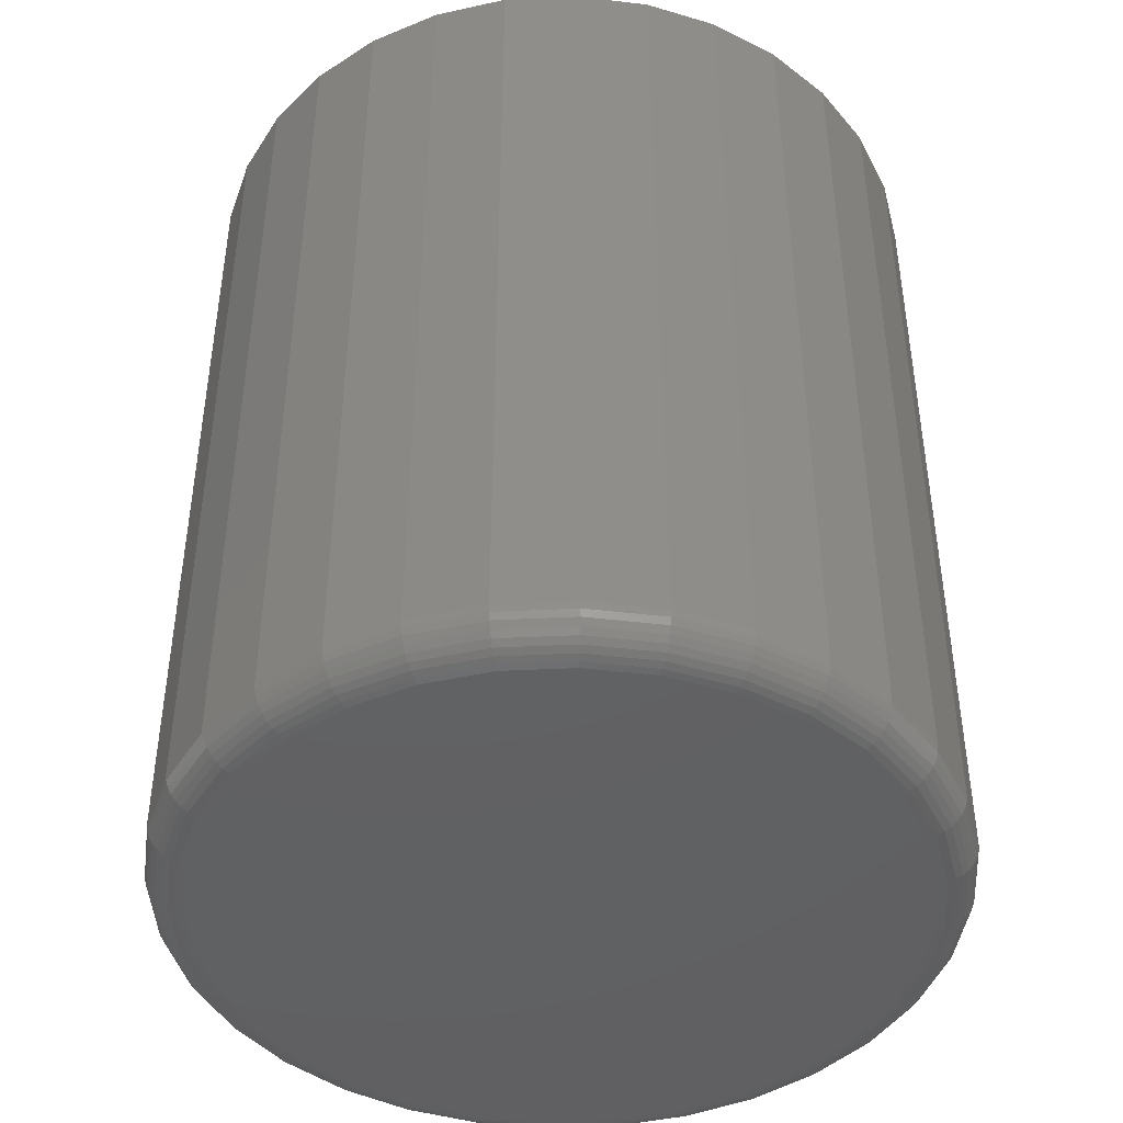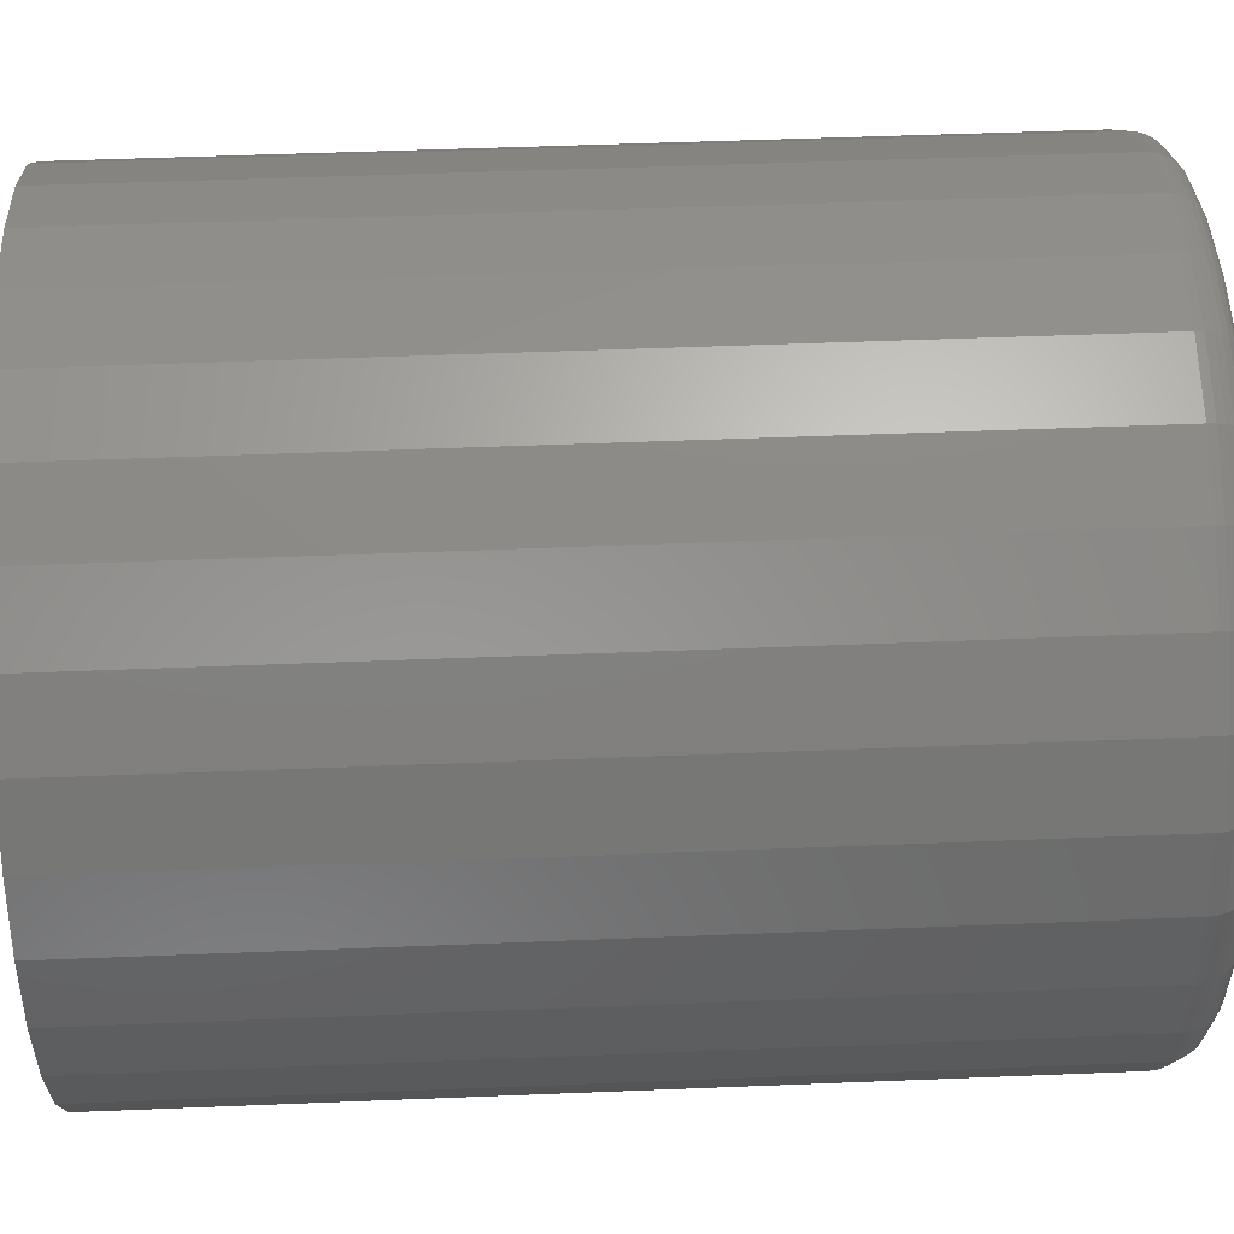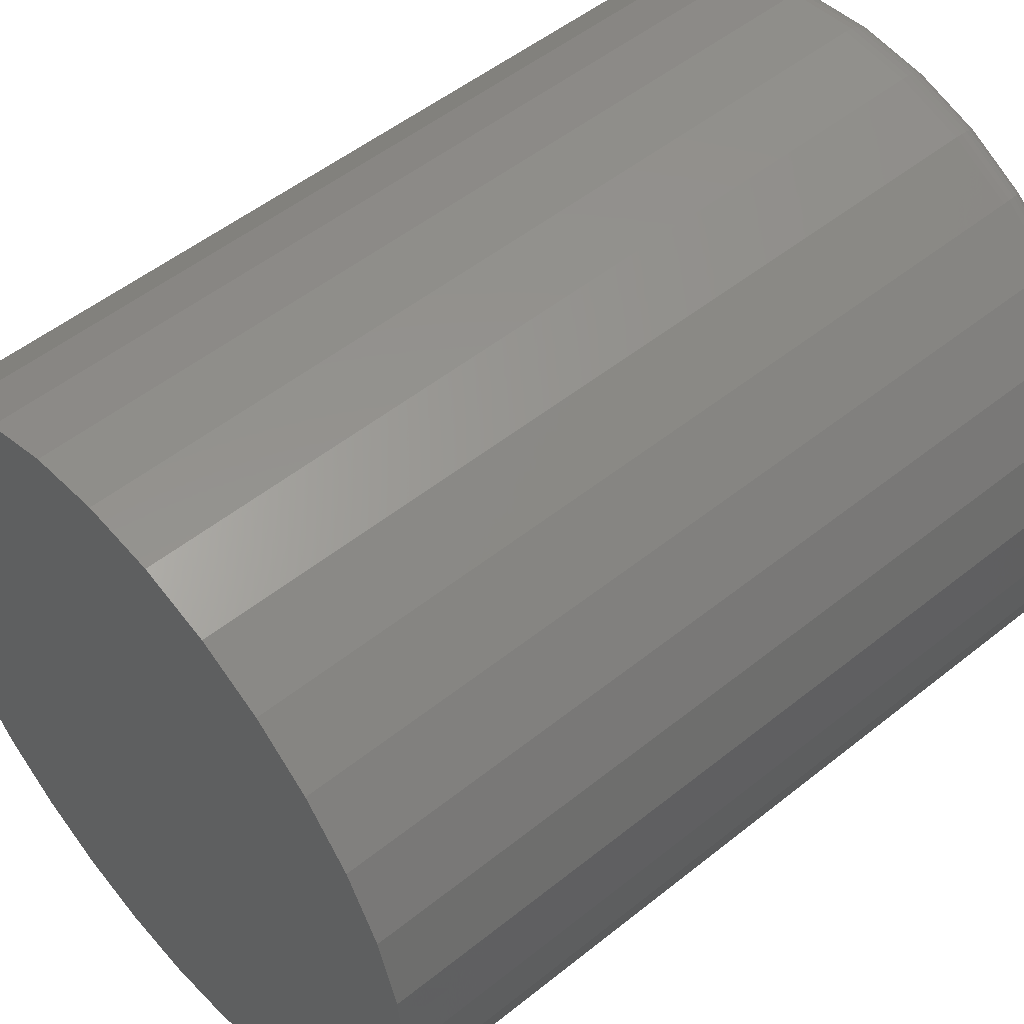
<metadata>
{"format":"stl","ext":"stl","renderer":"f3d","projection":"perspective","resolution":1024,"background":"white","views":[{"elev":-43.9,"azim":121.4,"up":"+Z"},{"elev":48.7,"azim":87.4,"up":"+Y"},{"elev":51.9,"azim":49.1,"up":"+Y"}]}
</metadata>
<code>
# stl→obj: 320 verts, 636 faces
v 0.003207 0.2766 0
v 0.05718 0.2713 0
v -0.05076 0.2713 0
v 0.003207 -0.2766 0
v -0.05076 -0.2713 0
v 0.05718 -0.2713 0
v -0.1027 -0.2556 0
v 0.1091 -0.2556 0
v -0.1505 -0.23 0
v 0.1569 -0.23 0
v -0.1924 -0.1956 0
v 0.1988 -0.1956 0
v -0.2268 -0.1537 0
v 0.2332 -0.1537 0
v -0.2524 -0.1059 0
v 0.2588 -0.1059 0
v -0.2681 -0.05397 0
v 0.2745 -0.05397 0
v -0.2734 2.685e-16 0
v 0.2799 -7.88e-17 0
v -0.2681 0.05397 0
v 0.2745 0.05397 0
v -0.2524 0.1059 0
v 0.2588 0.1059 0
v -0.2268 0.1537 0
v 0.2332 0.1537 0
v -0.1924 0.1956 0
v 0.1988 0.1956 0
v -0.1505 0.23 0
v 0.1569 0.23 0
v -0.1027 0.2556 0
v 0.1091 0.2556 0
v 0.3111 -7.541e-17 0.03125
v 0.3111 0 0.7266
v 0.3052 -0.06007 0.03125
v 0.3052 -0.06007 0.7266
v 0.2877 -0.1178 0.03125
v 0.2877 -0.1178 0.7266
v 0.2592 -0.1711 0.03125
v 0.2592 -0.1711 0.7266
v 0.2209 -0.2177 0.03125
v 0.2209 -0.2177 0.7266
v 0.1743 -0.256 0.03125
v 0.1743 -0.256 0.7266
v 0.121 -0.2845 0.03125
v 0.121 -0.2845 0.7266
v 0.06327 -0.302 0.03125
v 0.06327 -0.302 0.7266
v 0.003207 -0.3079 0.03125
v 0.003207 -0.3079 0.7266
v -0.05686 -0.302 0.03125
v -0.05686 -0.302 0.7266
v -0.1146 -0.2845 0.03125
v -0.1146 -0.2845 0.7266
v -0.1678 -0.256 0.03125
v -0.1678 -0.256 0.7266
v -0.2145 -0.2177 0.03125
v -0.2145 -0.2177 0.7266
v -0.2528 -0.1711 0.03125
v -0.2528 -0.1711 0.7266
v -0.2813 -0.1178 0.03125
v -0.2813 -0.1178 0.7266
v -0.2988 -0.06007 0.03125
v -0.2988 -0.06007 0.7266
v -0.3047 3.77e-17 0.03125
v -0.3047 3.77e-17 0.7266
v -0.2988 0.06007 0.03125
v -0.2988 0.06007 0.7266
v -0.2813 0.1178 0.03125
v -0.2813 0.1178 0.7266
v -0.2528 0.1711 0.03125
v -0.2528 0.1711 0.7266
v -0.2145 0.2177 0.03125
v -0.2145 0.2177 0.7266
v -0.1678 0.256 0.03125
v -0.1678 0.256 0.7266
v -0.1146 0.2845 0.03125
v -0.1146 0.2845 0.7266
v -0.05686 0.302 0.03125
v -0.05686 0.302 0.7266
v 0.003207 0.3079 0.03125
v 0.003207 0.3079 0.7266
v 0.06327 0.302 0.03125
v 0.06327 0.302 0.7266
v 0.121 0.2845 0.03125
v 0.121 0.2845 0.7266
v 0.1743 0.256 0.03125
v 0.1743 0.256 0.7266
v 0.2209 0.2177 0.03125
v 0.2209 0.2177 0.7266
v 0.2592 0.1711 0.03125
v 0.2592 0.1711 0.7266
v 0.2877 0.1178 0.03125
v 0.2877 0.1178 0.7266
v 0.3052 0.06007 0.03125
v 0.3052 0.06007 0.7266
v 0.3105 0 0.02515
v 0.3046 -0.05995 0.02515
v 0.3087 2.776e-17 0.01929
v 0.3029 -0.0596 0.01929
v 0.3058 0 0.01389
v 0.3 -0.05904 0.01389
v 0.3019 0 0.009153
v 0.2962 -0.05828 0.009153
v 0.2972 2.776e-17 0.005267
v 0.2916 -0.05736 0.005267
v 0.2918 1.388e-17 0.002379
v 0.2863 -0.0563 0.002379
v 0.2859 1.388e-17 0.0006005
v 0.2805 -0.05516 0.0006005
v -0.2982 -0.05995 0.02515
v -0.3041 4.996e-16 0.02515
v -0.2964 -0.0596 0.01929
v -0.3023 4.996e-16 0.01929
v -0.2936 -0.05904 0.01389
v -0.2994 4.996e-16 0.01389
v -0.2898 -0.05828 0.009153
v -0.2955 4.996e-16 0.009153
v -0.2851 -0.05736 0.005267
v -0.2908 4.996e-16 0.005267
v -0.2799 -0.0563 0.002379
v -0.2854 4.58e-16 0.002379
v -0.2741 -0.05516 0.0006005
v -0.2795 4.718e-16 0.0006005
v -0.2807 -0.1176 0.02515
v -0.2791 -0.1169 0.01929
v -0.2764 -0.1158 0.01389
v -0.2728 -0.1143 0.009153
v -0.2684 -0.1125 0.005267
v -0.2634 -0.1104 0.002379
v -0.258 -0.1082 0.0006005
v -0.2523 -0.1707 0.02515
v -0.2508 -0.1697 0.01929
v -0.2484 -0.1681 0.01389
v -0.2452 -0.166 0.009153
v -0.2413 -0.1633 0.005267
v -0.2368 -0.1603 0.002379
v -0.2319 -0.1571 0.0006005
v -0.2141 -0.2173 0.02515
v -0.2128 -0.216 0.01929
v -0.2108 -0.214 0.01389
v -0.208 -0.2112 0.009153
v -0.2047 -0.2079 0.005267
v -0.2009 -0.2041 0.002379
v -0.1967 -0.1999 0.0006005
v -0.1675 -0.2555 0.02515
v -0.1665 -0.254 0.01929
v -0.1649 -0.2516 0.01389
v -0.1628 -0.2484 0.009153
v -0.1601 -0.2445 0.005267
v -0.1571 -0.24 0.002379
v -0.1539 -0.2351 0.0006005
v -0.1144 -0.2839 0.02515
v -0.1137 -0.2823 0.01929
v -0.1126 -0.2796 0.01389
v -0.1111 -0.276 0.009153
v -0.1093 -0.2716 0.005267
v -0.1072 -0.2666 0.002379
v -0.105 -0.2612 0.0006005
v -0.05674 -0.3014 0.02515
v -0.0564 -0.2996 0.01929
v -0.05583 -0.2968 0.01389
v -0.05507 -0.293 0.009153
v -0.05415 -0.2884 0.005267
v -0.0531 -0.2831 0.002379
v -0.05195 -0.2773 0.0006005
v 0.003207 -0.3073 0.02515
v 0.003207 -0.3055 0.01929
v 0.003207 -0.3026 0.01389
v 0.003207 -0.2987 0.009153
v 0.003207 -0.294 0.005267
v 0.003207 -0.2886 0.002379
v 0.003207 -0.2827 0.0006005
v 0.06316 -0.3014 0.02515
v 0.06281 -0.2996 0.01929
v 0.06225 -0.2968 0.01389
v 0.06149 -0.293 0.009153
v 0.06057 -0.2884 0.005267
v 0.05951 -0.2831 0.002379
v 0.05837 -0.2773 0.0006005
v 0.1208 -0.2839 0.02515
v 0.1201 -0.2823 0.01929
v 0.119 -0.2796 0.01389
v 0.1175 -0.276 0.009153
v 0.1157 -0.2716 0.005267
v 0.1137 -0.2666 0.002379
v 0.1114 -0.2612 0.0006005
v 0.1739 -0.2555 0.02515
v 0.1729 -0.254 0.01929
v 0.1713 -0.2516 0.01389
v 0.1692 -0.2484 0.009153
v 0.1665 -0.2445 0.005267
v 0.1635 -0.24 0.002379
v 0.1603 -0.2351 0.0006005
v 0.2205 -0.2173 0.02515
v 0.2192 -0.216 0.01929
v 0.2172 -0.214 0.01389
v 0.2144 -0.2112 0.009153
v 0.2111 -0.2079 0.005267
v 0.2073 -0.2041 0.002379
v 0.2031 -0.1999 0.0006005
v 0.2587 -0.1707 0.02515
v 0.2572 -0.1697 0.01929
v 0.2548 -0.1681 0.01389
v 0.2516 -0.166 0.009153
v 0.2477 -0.1633 0.005267
v 0.2432 -0.1603 0.002379
v 0.2383 -0.1571 0.0006005
v 0.2871 -0.1176 0.02515
v 0.2855 -0.1169 0.01929
v 0.2828 -0.1158 0.01389
v 0.2792 -0.1143 0.009153
v 0.2748 -0.1125 0.005267
v 0.2698 -0.1104 0.002379
v 0.2644 -0.1082 0.0006005
v -0.2982 0.05995 0.02515
v -0.2964 0.0596 0.01929
v -0.2936 0.05904 0.01389
v -0.2898 0.05828 0.009153
v -0.2851 0.05736 0.005267
v -0.2799 0.0563 0.002379
v -0.2741 0.05516 0.0006005
v 0.3046 0.05995 0.02515
v 0.3029 0.0596 0.01929
v 0.3 0.05904 0.01389
v 0.2962 0.05828 0.009153
v 0.2916 0.05736 0.005267
v 0.2863 0.0563 0.002379
v 0.2805 0.05516 0.0006005
v 0.2871 0.1176 0.02515
v 0.2855 0.1169 0.01929
v 0.2828 0.1158 0.01389
v 0.2792 0.1143 0.009153
v 0.2748 0.1125 0.005267
v 0.2698 0.1104 0.002379
v 0.2644 0.1082 0.0006005
v 0.2587 0.1707 0.02515
v 0.2572 0.1697 0.01929
v 0.2548 0.1681 0.01389
v 0.2516 0.166 0.009153
v 0.2477 0.1633 0.005267
v 0.2432 0.1603 0.002379
v 0.2383 0.1571 0.0006005
v 0.2205 0.2173 0.02515
v 0.2192 0.216 0.01929
v 0.2172 0.214 0.01389
v 0.2144 0.2112 0.009153
v 0.2111 0.2079 0.005267
v 0.2073 0.2041 0.002379
v 0.2031 0.1999 0.0006005
v 0.1739 0.2555 0.02515
v 0.1729 0.254 0.01929
v 0.1713 0.2516 0.01389
v 0.1692 0.2484 0.009153
v 0.1665 0.2445 0.005267
v 0.1635 0.24 0.002379
v 0.1603 0.2351 0.0006005
v 0.1208 0.2839 0.02515
v 0.1201 0.2823 0.01929
v 0.119 0.2796 0.01389
v 0.1175 0.276 0.009153
v 0.1157 0.2716 0.005267
v 0.1137 0.2666 0.002379
v 0.1114 0.2612 0.0006005
v 0.06316 0.3014 0.02515
v 0.06281 0.2996 0.01929
v 0.06225 0.2968 0.01389
v 0.06149 0.293 0.009153
v 0.06057 0.2884 0.005267
v 0.05951 0.2831 0.002379
v 0.05837 0.2773 0.0006005
v 0.003207 0.3073 0.02515
v 0.003207 0.3055 0.01929
v 0.003207 0.3026 0.01389
v 0.003207 0.2987 0.009153
v 0.003207 0.294 0.005267
v 0.003207 0.2886 0.002379
v 0.003207 0.2827 0.0006005
v -0.05674 0.3014 0.02515
v -0.0564 0.2996 0.01929
v -0.05583 0.2968 0.01389
v -0.05507 0.293 0.009153
v -0.05415 0.2884 0.005267
v -0.0531 0.2831 0.002379
v -0.05195 0.2773 0.0006005
v -0.1144 0.2839 0.02515
v -0.1137 0.2823 0.01929
v -0.1126 0.2796 0.01389
v -0.1111 0.276 0.009153
v -0.1093 0.2716 0.005267
v -0.1072 0.2666 0.002379
v -0.105 0.2612 0.0006005
v -0.1675 0.2555 0.02515
v -0.1665 0.254 0.01929
v -0.1649 0.2516 0.01389
v -0.1628 0.2484 0.009153
v -0.1601 0.2445 0.005267
v -0.1571 0.24 0.002379
v -0.1539 0.2351 0.0006005
v -0.2141 0.2173 0.02515
v -0.2128 0.216 0.01929
v -0.2108 0.214 0.01389
v -0.208 0.2112 0.009153
v -0.2047 0.2079 0.005267
v -0.2009 0.2041 0.002379
v -0.1967 0.1999 0.0006005
v -0.2523 0.1707 0.02515
v -0.2508 0.1697 0.01929
v -0.2484 0.1681 0.01389
v -0.2452 0.166 0.009153
v -0.2413 0.1633 0.005267
v -0.2368 0.1603 0.002379
v -0.2319 0.1571 0.0006005
v -0.2807 0.1176 0.02515
v -0.2791 0.1169 0.01929
v -0.2764 0.1158 0.01389
v -0.2728 0.1143 0.009153
v -0.2684 0.1125 0.005267
v -0.2634 0.1104 0.002379
v -0.258 0.1082 0.0006005
f 1 2 3
f 4 5 6
f 6 5 7
f 6 7 8
f 8 7 9
f 8 9 10
f 10 9 11
f 10 11 12
f 12 11 13
f 12 13 14
f 14 13 15
f 14 15 16
f 16 15 17
f 16 17 18
f 18 17 19
f 18 19 20
f 20 19 21
f 20 21 22
f 22 21 23
f 22 23 24
f 24 23 25
f 24 25 26
f 26 25 27
f 26 27 28
f 28 27 29
f 28 29 30
f 30 29 31
f 30 31 32
f 32 31 3
f 32 3 2
f 33 34 35
f 35 34 36
f 35 36 37
f 37 36 38
f 37 38 39
f 39 38 40
f 39 40 41
f 41 40 42
f 41 42 43
f 43 42 44
f 43 44 45
f 45 44 46
f 45 46 47
f 47 46 48
f 47 48 49
f 49 48 50
f 49 50 51
f 51 50 52
f 51 52 53
f 53 52 54
f 53 54 55
f 55 54 56
f 55 56 57
f 57 56 58
f 57 58 59
f 59 58 60
f 59 60 61
f 61 60 62
f 61 62 63
f 63 62 64
f 63 64 65
f 65 64 66
f 65 66 67
f 67 66 68
f 67 68 69
f 69 68 70
f 69 70 71
f 71 70 72
f 71 72 73
f 73 72 74
f 73 74 75
f 75 74 76
f 75 76 77
f 77 76 78
f 77 78 79
f 79 78 80
f 79 80 81
f 81 80 82
f 81 82 83
f 83 82 84
f 83 84 85
f 85 84 86
f 85 86 87
f 87 86 88
f 87 88 89
f 89 88 90
f 89 90 91
f 91 90 92
f 91 92 93
f 93 92 94
f 93 94 95
f 95 94 96
f 95 96 33
f 33 96 34
f 33 35 97
f 97 35 98
f 97 98 99
f 99 98 100
f 99 100 101
f 101 100 102
f 101 102 103
f 103 102 104
f 103 104 105
f 105 104 106
f 105 106 107
f 107 106 108
f 107 108 109
f 109 108 110
f 109 110 20
f 20 110 18
f 63 65 111
f 111 65 112
f 111 112 113
f 113 112 114
f 113 114 115
f 115 114 116
f 115 116 117
f 117 116 118
f 117 118 119
f 119 118 120
f 119 120 121
f 121 120 122
f 121 122 123
f 123 122 124
f 123 124 17
f 17 124 19
f 61 63 125
f 125 63 111
f 125 111 126
f 126 111 113
f 126 113 127
f 127 113 115
f 127 115 128
f 128 115 117
f 128 117 129
f 129 117 119
f 129 119 130
f 130 119 121
f 130 121 131
f 131 121 123
f 131 123 15
f 15 123 17
f 59 61 132
f 132 61 125
f 132 125 133
f 133 125 126
f 133 126 134
f 134 126 127
f 134 127 135
f 135 127 128
f 135 128 136
f 136 128 129
f 136 129 137
f 137 129 130
f 137 130 138
f 138 130 131
f 138 131 13
f 13 131 15
f 57 59 139
f 139 59 132
f 139 132 140
f 140 132 133
f 140 133 141
f 141 133 134
f 141 134 142
f 142 134 135
f 142 135 143
f 143 135 136
f 143 136 144
f 144 136 137
f 144 137 145
f 145 137 138
f 145 138 11
f 11 138 13
f 55 57 146
f 146 57 139
f 146 139 147
f 147 139 140
f 147 140 148
f 148 140 141
f 148 141 149
f 149 141 142
f 149 142 150
f 150 142 143
f 150 143 151
f 151 143 144
f 151 144 152
f 152 144 145
f 152 145 9
f 9 145 11
f 53 55 153
f 153 55 146
f 153 146 154
f 154 146 147
f 154 147 155
f 155 147 148
f 155 148 156
f 156 148 149
f 156 149 157
f 157 149 150
f 157 150 158
f 158 150 151
f 158 151 159
f 159 151 152
f 159 152 7
f 7 152 9
f 51 53 160
f 160 53 153
f 160 153 161
f 161 153 154
f 161 154 162
f 162 154 155
f 162 155 163
f 163 155 156
f 163 156 164
f 164 156 157
f 164 157 165
f 165 157 158
f 165 158 166
f 166 158 159
f 166 159 5
f 5 159 7
f 49 51 167
f 167 51 160
f 167 160 168
f 168 160 161
f 168 161 169
f 169 161 162
f 169 162 170
f 170 162 163
f 170 163 171
f 171 163 164
f 171 164 172
f 172 164 165
f 172 165 173
f 173 165 166
f 173 166 4
f 4 166 5
f 47 49 174
f 174 49 167
f 174 167 175
f 175 167 168
f 175 168 176
f 176 168 169
f 176 169 177
f 177 169 170
f 177 170 178
f 178 170 171
f 178 171 179
f 179 171 172
f 179 172 180
f 180 172 173
f 180 173 6
f 6 173 4
f 45 47 181
f 181 47 174
f 181 174 182
f 182 174 175
f 182 175 183
f 183 175 176
f 183 176 184
f 184 176 177
f 184 177 185
f 185 177 178
f 185 178 186
f 186 178 179
f 186 179 187
f 187 179 180
f 187 180 8
f 8 180 6
f 43 45 188
f 188 45 181
f 188 181 189
f 189 181 182
f 189 182 190
f 190 182 183
f 190 183 191
f 191 183 184
f 191 184 192
f 192 184 185
f 192 185 193
f 193 185 186
f 193 186 194
f 194 186 187
f 194 187 10
f 10 187 8
f 41 43 195
f 195 43 188
f 195 188 196
f 196 188 189
f 196 189 197
f 197 189 190
f 197 190 198
f 198 190 191
f 198 191 199
f 199 191 192
f 199 192 200
f 200 192 193
f 200 193 201
f 201 193 194
f 201 194 12
f 12 194 10
f 39 41 202
f 202 41 195
f 202 195 203
f 203 195 196
f 203 196 204
f 204 196 197
f 204 197 205
f 205 197 198
f 205 198 206
f 206 198 199
f 206 199 207
f 207 199 200
f 207 200 208
f 208 200 201
f 208 201 14
f 14 201 12
f 37 39 209
f 209 39 202
f 209 202 210
f 210 202 203
f 210 203 211
f 211 203 204
f 211 204 212
f 212 204 205
f 212 205 213
f 213 205 206
f 213 206 214
f 214 206 207
f 214 207 215
f 215 207 208
f 215 208 16
f 16 208 14
f 35 37 98
f 98 37 209
f 98 209 100
f 100 209 210
f 100 210 102
f 102 210 211
f 102 211 104
f 104 211 212
f 104 212 106
f 106 212 213
f 106 213 108
f 108 213 214
f 108 214 110
f 110 214 215
f 110 215 18
f 18 215 16
f 65 67 112
f 112 67 216
f 112 216 114
f 114 216 217
f 114 217 116
f 116 217 218
f 116 218 118
f 118 218 219
f 118 219 120
f 120 219 220
f 120 220 122
f 122 220 221
f 122 221 124
f 124 221 222
f 124 222 19
f 19 222 21
f 95 33 223
f 223 33 97
f 223 97 224
f 224 97 99
f 224 99 225
f 225 99 101
f 225 101 226
f 226 101 103
f 226 103 227
f 227 103 105
f 227 105 228
f 228 105 107
f 228 107 229
f 229 107 109
f 229 109 22
f 22 109 20
f 93 95 230
f 230 95 223
f 230 223 231
f 231 223 224
f 231 224 232
f 232 224 225
f 232 225 233
f 233 225 226
f 233 226 234
f 234 226 227
f 234 227 235
f 235 227 228
f 235 228 236
f 236 228 229
f 236 229 24
f 24 229 22
f 91 93 237
f 237 93 230
f 237 230 238
f 238 230 231
f 238 231 239
f 239 231 232
f 239 232 240
f 240 232 233
f 240 233 241
f 241 233 234
f 241 234 242
f 242 234 235
f 242 235 243
f 243 235 236
f 243 236 26
f 26 236 24
f 89 91 244
f 244 91 237
f 244 237 245
f 245 237 238
f 245 238 246
f 246 238 239
f 246 239 247
f 247 239 240
f 247 240 248
f 248 240 241
f 248 241 249
f 249 241 242
f 249 242 250
f 250 242 243
f 250 243 28
f 28 243 26
f 87 89 251
f 251 89 244
f 251 244 252
f 252 244 245
f 252 245 253
f 253 245 246
f 253 246 254
f 254 246 247
f 254 247 255
f 255 247 248
f 255 248 256
f 256 248 249
f 256 249 257
f 257 249 250
f 257 250 30
f 30 250 28
f 85 87 258
f 258 87 251
f 258 251 259
f 259 251 252
f 259 252 260
f 260 252 253
f 260 253 261
f 261 253 254
f 261 254 262
f 262 254 255
f 262 255 263
f 263 255 256
f 263 256 264
f 264 256 257
f 264 257 32
f 32 257 30
f 83 85 265
f 265 85 258
f 265 258 266
f 266 258 259
f 266 259 267
f 267 259 260
f 267 260 268
f 268 260 261
f 268 261 269
f 269 261 262
f 269 262 270
f 270 262 263
f 270 263 271
f 271 263 264
f 271 264 2
f 2 264 32
f 81 83 272
f 272 83 265
f 272 265 273
f 273 265 266
f 273 266 274
f 274 266 267
f 274 267 275
f 275 267 268
f 275 268 276
f 276 268 269
f 276 269 277
f 277 269 270
f 277 270 278
f 278 270 271
f 278 271 1
f 1 271 2
f 79 81 279
f 279 81 272
f 279 272 280
f 280 272 273
f 280 273 281
f 281 273 274
f 281 274 282
f 282 274 275
f 282 275 283
f 283 275 276
f 283 276 284
f 284 276 277
f 284 277 285
f 285 277 278
f 285 278 3
f 3 278 1
f 77 79 286
f 286 79 279
f 286 279 287
f 287 279 280
f 287 280 288
f 288 280 281
f 288 281 289
f 289 281 282
f 289 282 290
f 290 282 283
f 290 283 291
f 291 283 284
f 291 284 292
f 292 284 285
f 292 285 31
f 31 285 3
f 75 77 293
f 293 77 286
f 293 286 294
f 294 286 287
f 294 287 295
f 295 287 288
f 295 288 296
f 296 288 289
f 296 289 297
f 297 289 290
f 297 290 298
f 298 290 291
f 298 291 299
f 299 291 292
f 299 292 29
f 29 292 31
f 73 75 300
f 300 75 293
f 300 293 301
f 301 293 294
f 301 294 302
f 302 294 295
f 302 295 303
f 303 295 296
f 303 296 304
f 304 296 297
f 304 297 305
f 305 297 298
f 305 298 306
f 306 298 299
f 306 299 27
f 27 299 29
f 71 73 307
f 307 73 300
f 307 300 308
f 308 300 301
f 308 301 309
f 309 301 302
f 309 302 310
f 310 302 303
f 310 303 311
f 311 303 304
f 311 304 312
f 312 304 305
f 312 305 313
f 313 305 306
f 313 306 25
f 25 306 27
f 69 71 314
f 314 71 307
f 314 307 315
f 315 307 308
f 315 308 316
f 316 308 309
f 316 309 317
f 317 309 310
f 317 310 318
f 318 310 311
f 318 311 319
f 319 311 312
f 319 312 320
f 320 312 313
f 320 313 23
f 23 313 25
f 67 69 216
f 216 69 314
f 216 314 217
f 217 314 315
f 217 315 218
f 218 315 316
f 218 316 219
f 219 316 317
f 219 317 220
f 220 317 318
f 220 318 221
f 221 318 319
f 221 319 222
f 222 319 320
f 222 320 21
f 21 320 23
f 80 84 82
f 84 80 86
f 86 80 78
f 86 78 88
f 88 78 76
f 88 76 90
f 90 76 74
f 90 74 92
f 92 74 72
f 92 72 94
f 94 72 70
f 94 70 96
f 96 70 68
f 96 68 34
f 34 68 66
f 34 66 36
f 36 66 64
f 36 64 38
f 38 64 62
f 38 62 40
f 40 62 60
f 40 60 42
f 42 60 58
f 42 58 44
f 44 58 56
f 44 56 46
f 46 56 54
f 46 54 48
f 48 54 52
f 48 52 50

</code>
